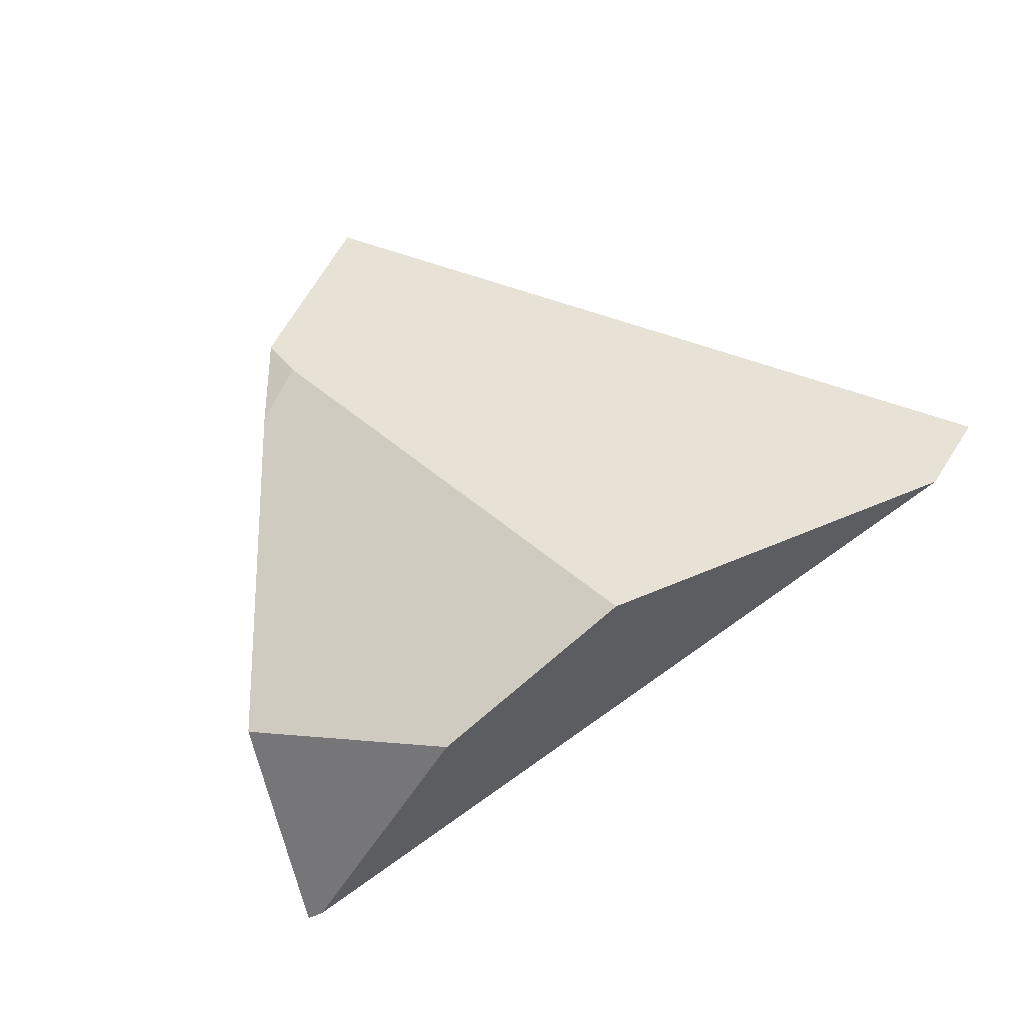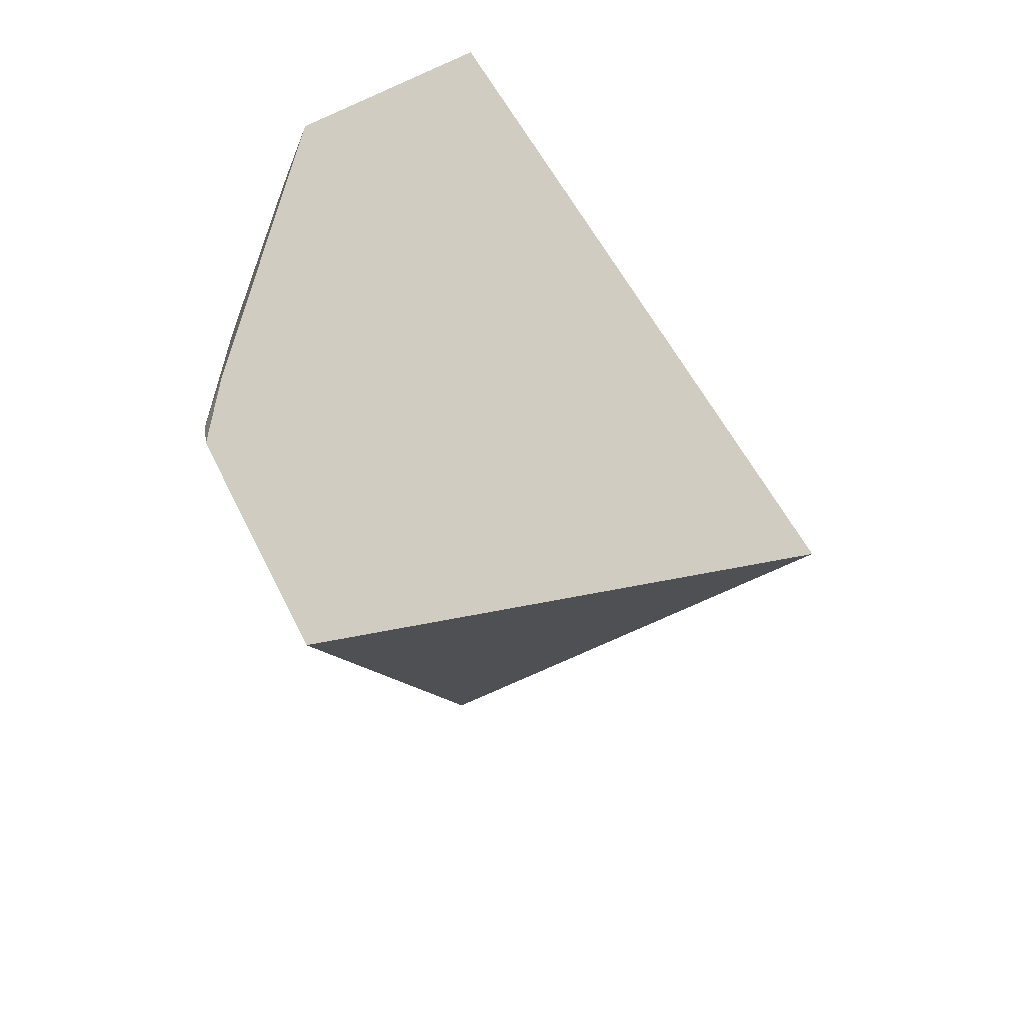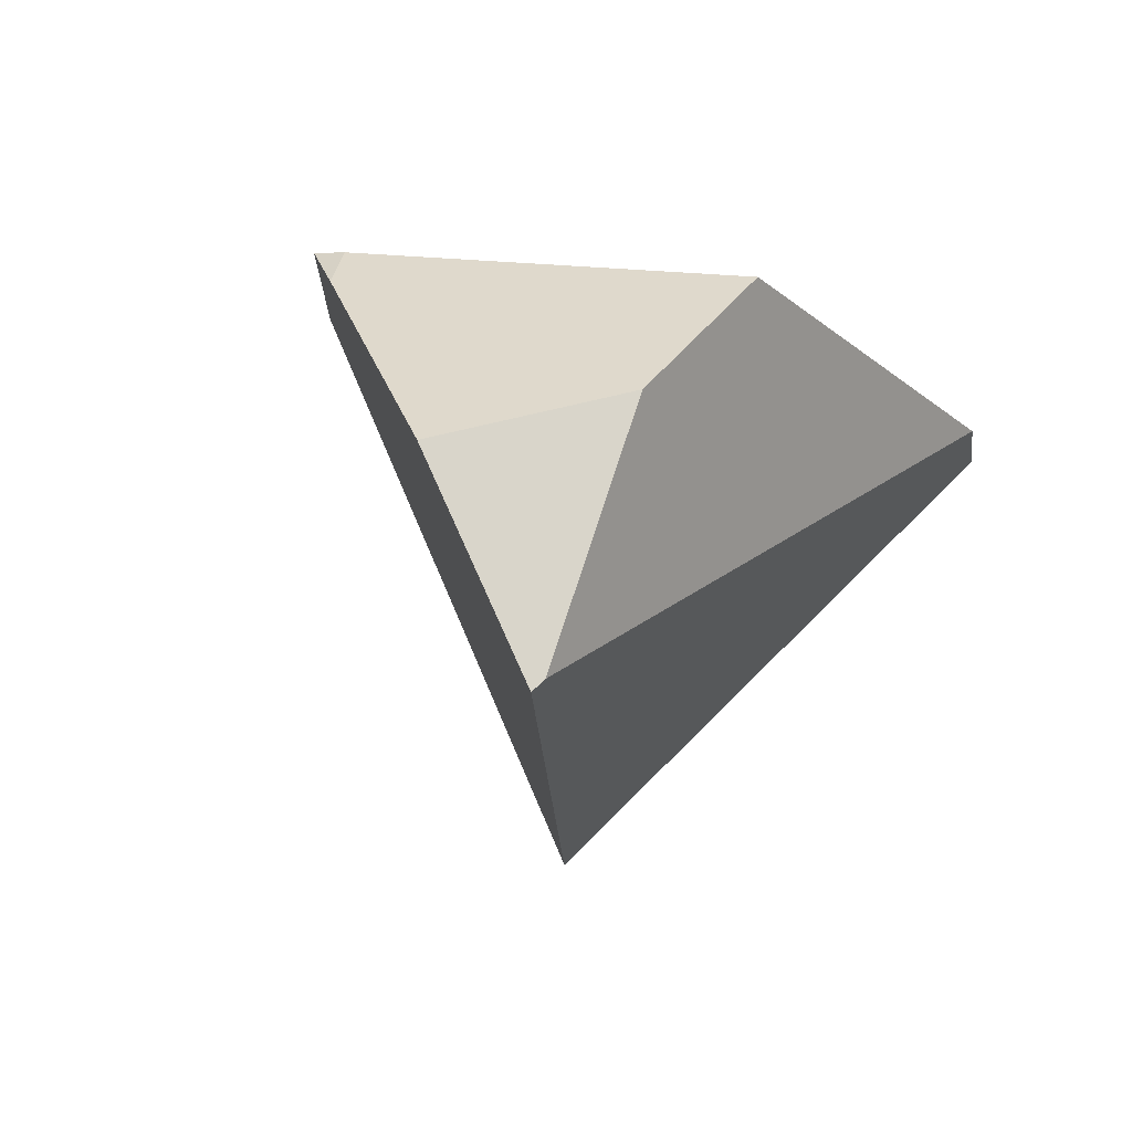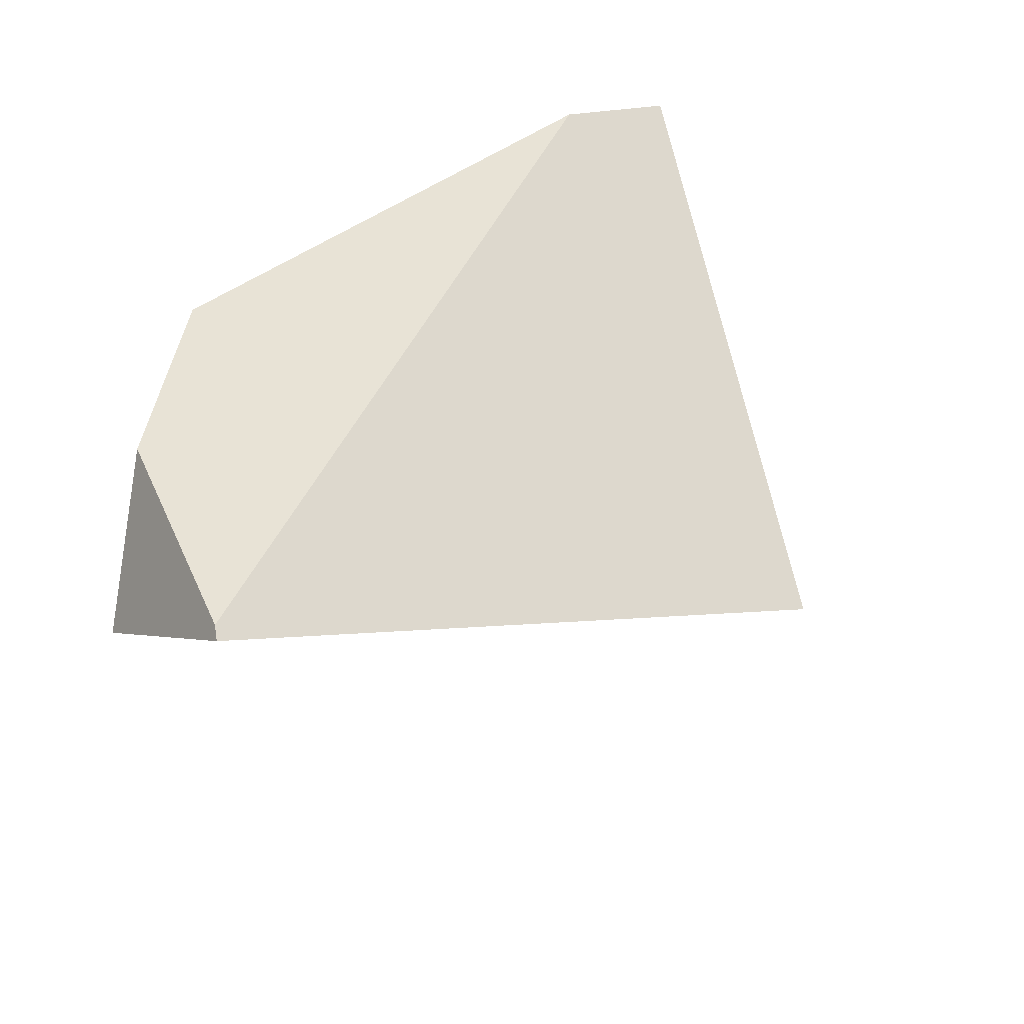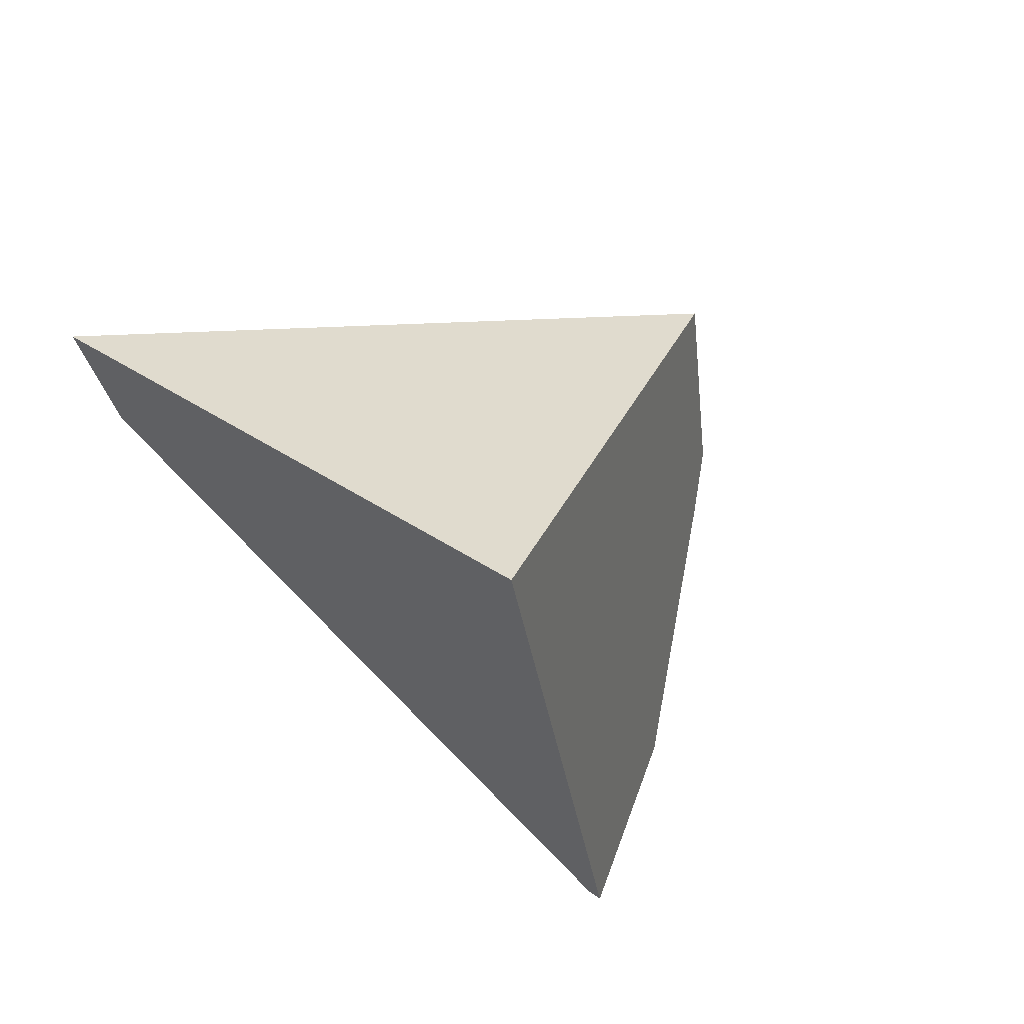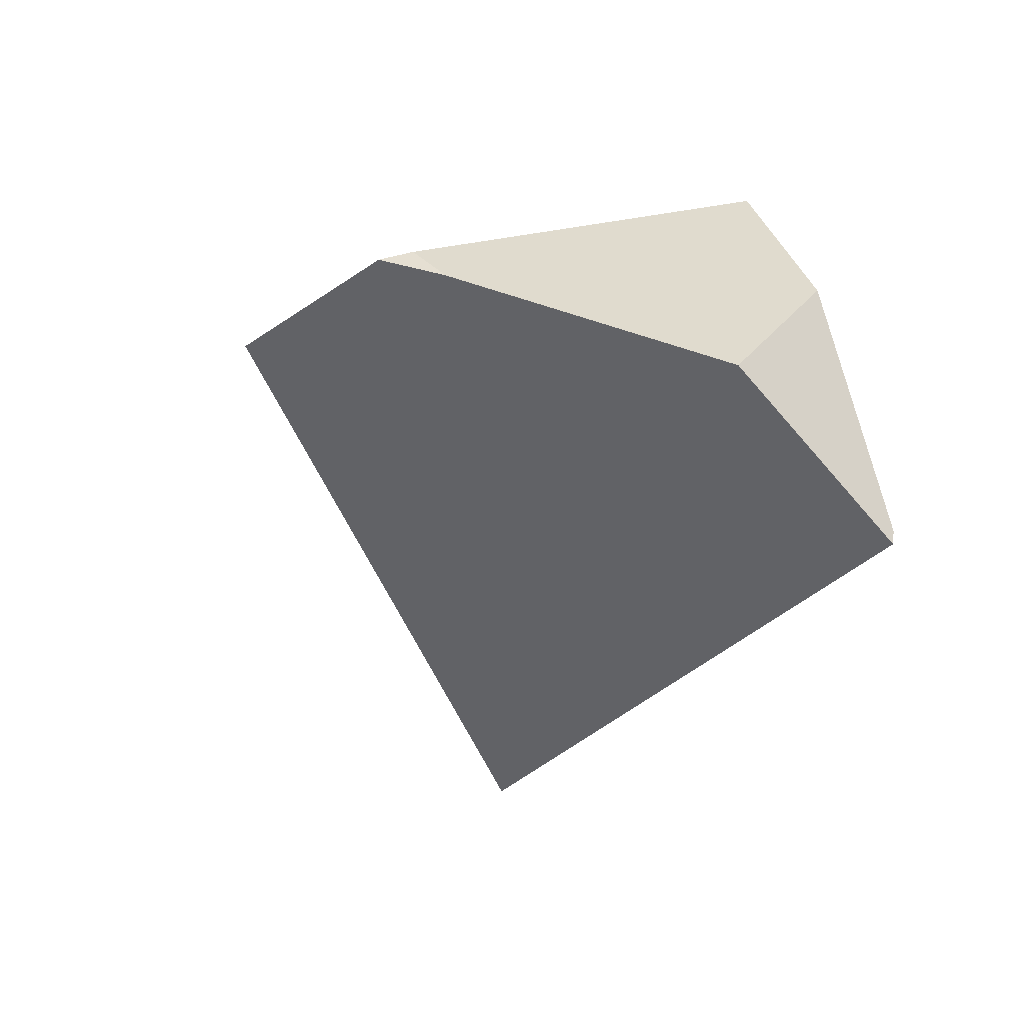
<metadata>
{"format":"obj","ext":"obj","renderer":"f3d","projection":"perspective","resolution":1024,"background":"white","views":[{"elev":68.8,"azim":-39.5,"up":"+Y"},{"elev":-59.5,"azim":-96.4,"up":"+Z"},{"elev":22.0,"azim":-59.6,"up":"+Y"},{"elev":48.4,"azim":-65.2,"up":"+Z"},{"elev":-76.8,"azim":129.2,"up":"+Y"},{"elev":19.6,"azim":-107.2,"up":"+Y"}]}
</metadata>
<code>
v -26.63 -43.76 -1.492
v -25.93 -43.29 -1.146
v 19.3 -44.25 1.585
v 25.27 -48.37 -0.5454
v 0 -69.23 -15.38
v -23.5 -33.97 -9.512
v -16.04 -32.3 -1.664
v -12.3 -30.82 -22.29
v -9.428 -30.06 -23.36
v -4.744 -29.46 -1.288
v -9.461 -30.36 -25.36
v 0 -37.33 -31.33
o Cylinder_fracturepart18
f 5 4 3 2 1
f 2 3 10 7
f 4 12 11 9 10 3
f 6 8 11 12 5 1
f 7 10 9 8 6
f 8 9 11
f 1 2 7 6
f 4 5 12

</code>
